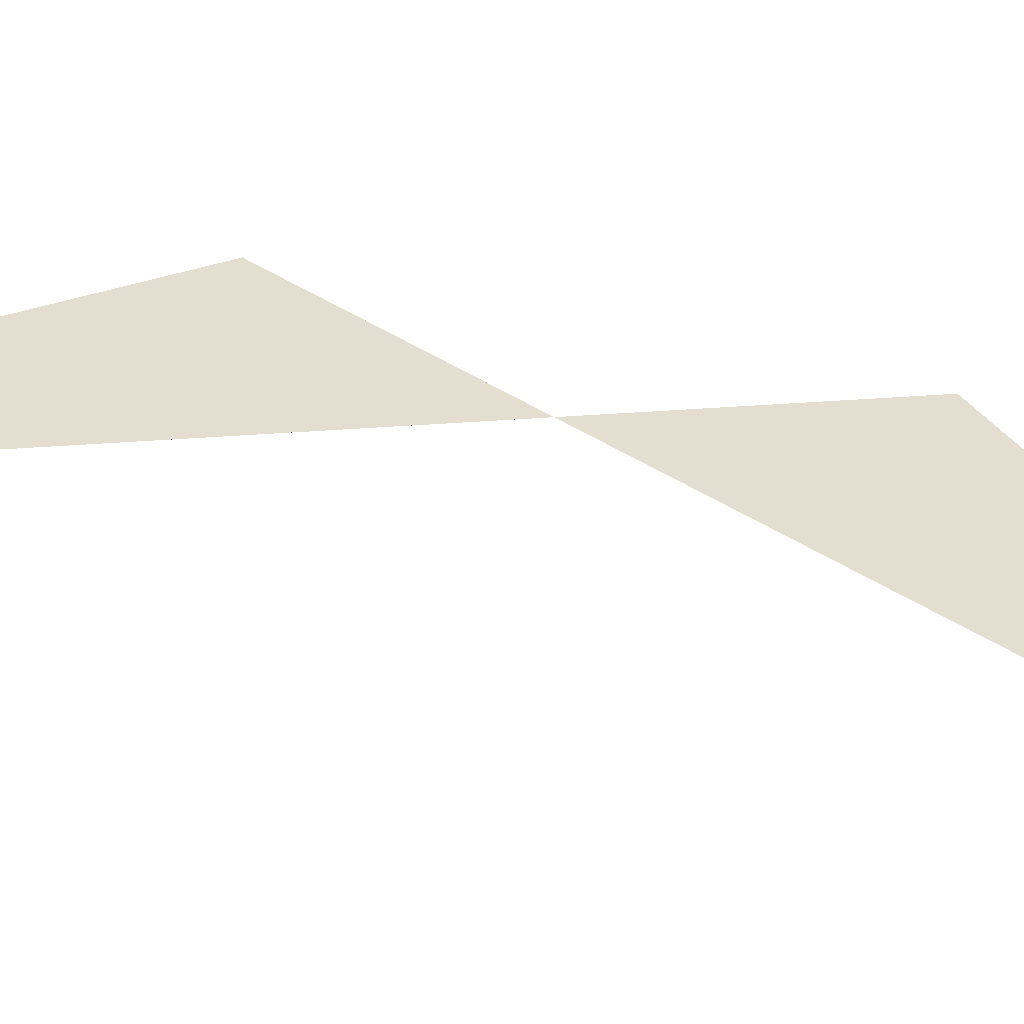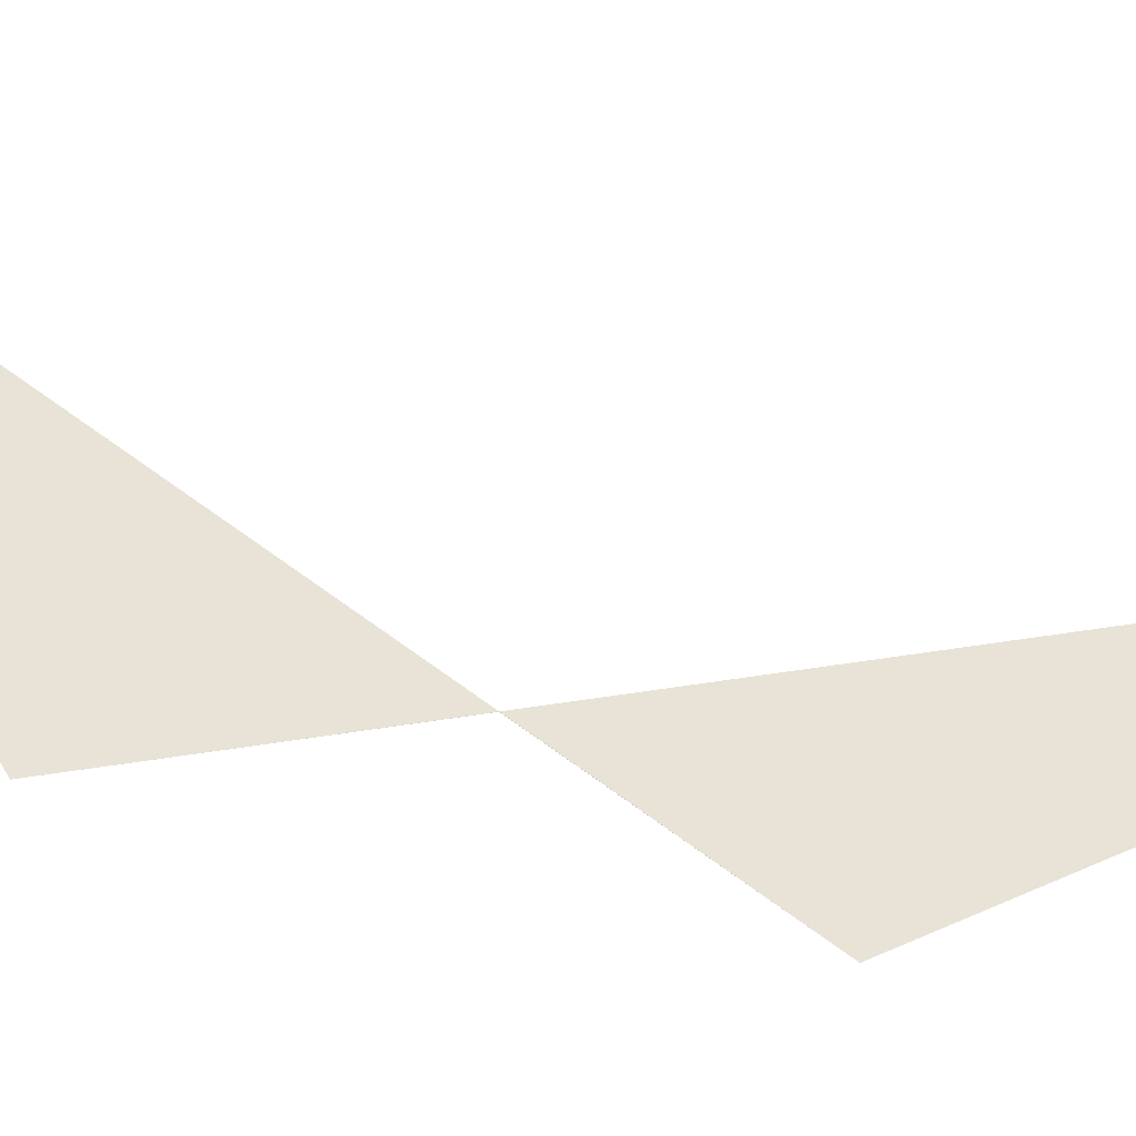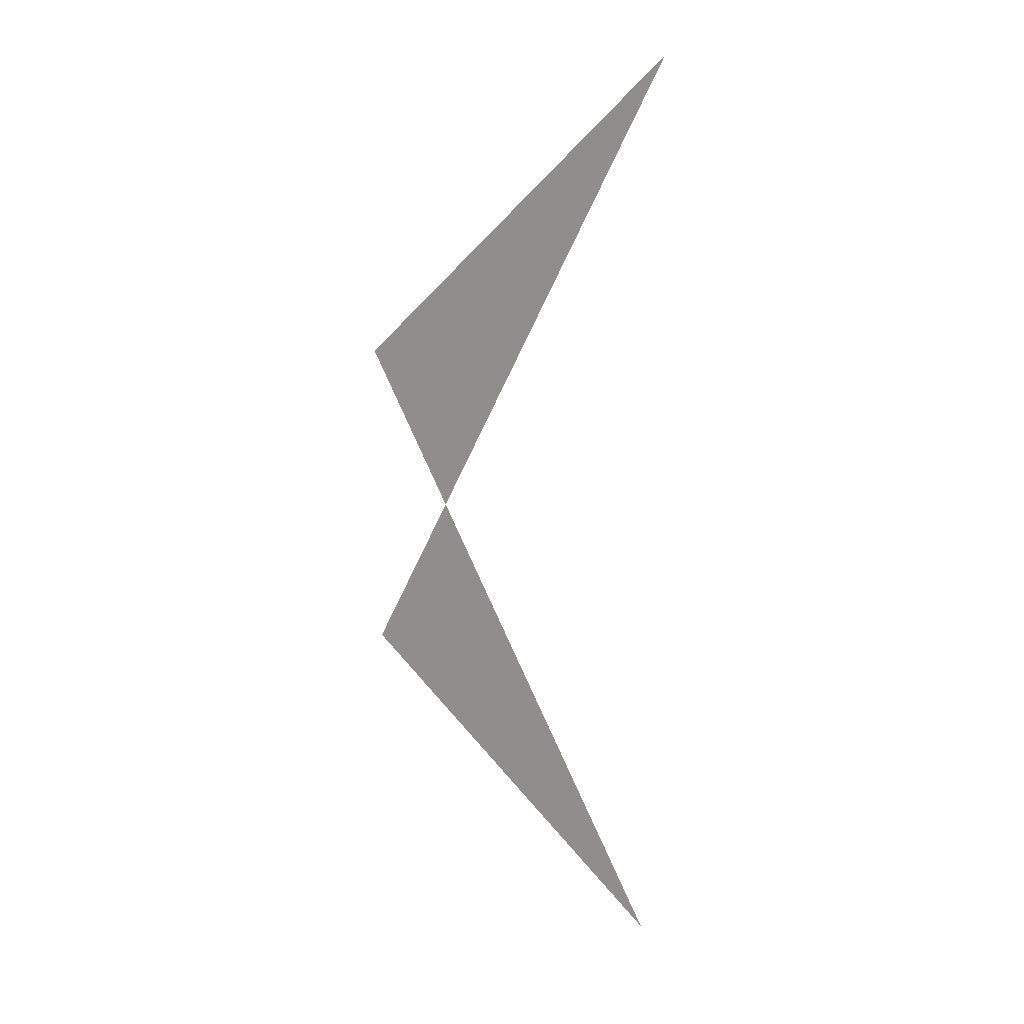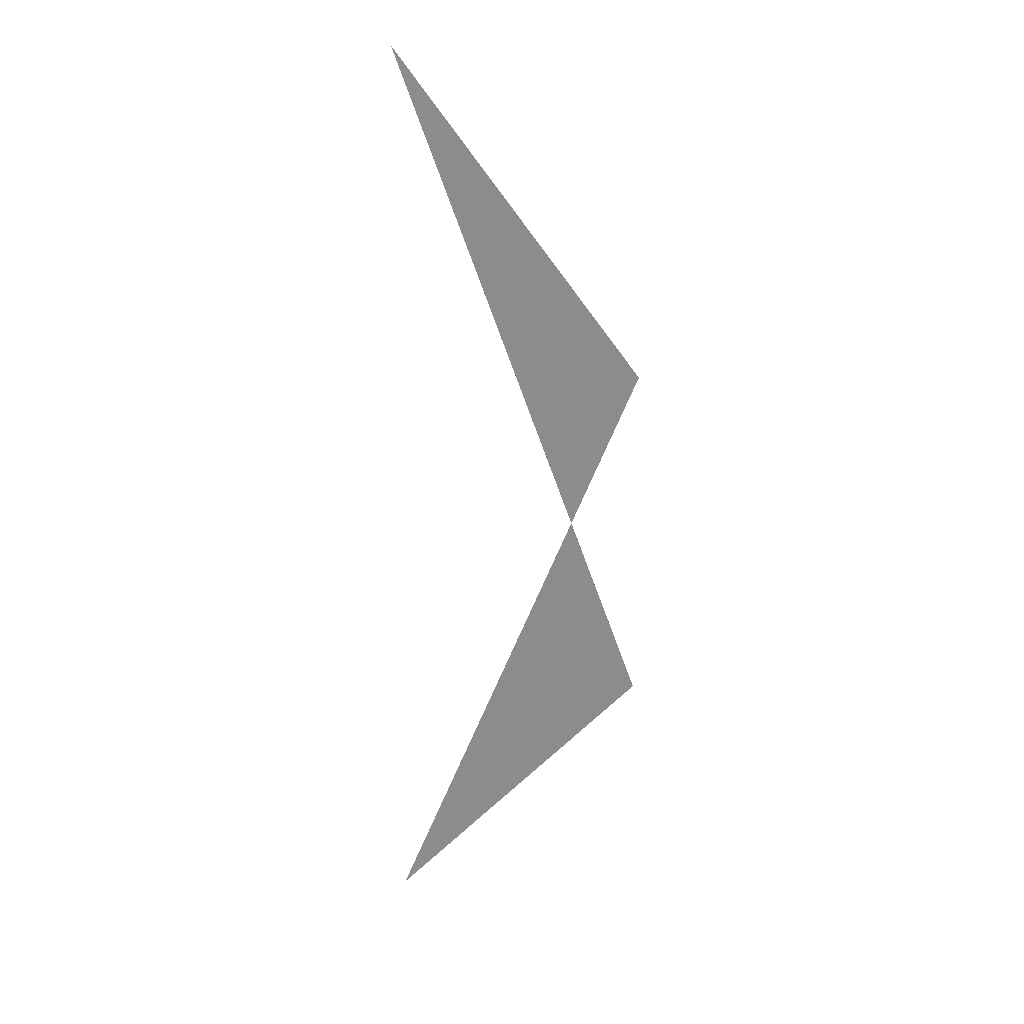
<metadata>
{"format":"obj","ext":"obj","renderer":"f3d","projection":"perspective","resolution":1024,"background":"white","views":[{"elev":49.9,"azim":104.5,"up":"+Z"},{"elev":31.7,"azim":-69.6,"up":"+Z"},{"elev":19.8,"azim":3.2,"up":"+Y"},{"elev":15.9,"azim":-160.6,"up":"+Y"}]}
</metadata>
<code>
v 0 -0.618 -0.382
v 0 0.618 0.382
v 0 0.618 -0.382
v -0.618 0.382 0
v 0.618 0.382 0
v -0.618 -0.382 0
v 0.618 -0.382 0
v 0.382 0 -0.618
v 0.382 0 0.618
v -0.382 0 -0.618
v -0.382 0 0.618
v 0 0 -2.236
v 0 0 2.236
v 0 -2.236 0
v 0 2.236 0
v -2.236 0 0
v 2.236 0 0
v -1.118 1.809 0.691
v -1.118 1.809 -0.691
v 1.118 1.809 0.691
v 1.118 1.809 -0.691
v -1.118 -1.809 0.691
v -1.118 -1.809 -0.691
v 1.118 -1.809 0.691
v 1.118 -1.809 -0.691
v 1.809 0.691 -1.118
v 1.809 0.691 1.118
v -1.809 0.691 -1.118
v -1.809 0.691 1.118
v 1.809 -0.691 -1.118
v 1.809 -0.691 1.118
v -1.809 -0.691 -1.118
v -1.809 -0.691 1.118
v 0.691 -1.118 1.809
v 0.691 -1.118 -1.809
v -0.691 -1.118 1.809
v -0.691 -1.118 -1.809
v 0.691 1.118 1.809
v 0.691 1.118 -1.809
v -0.691 1.118 1.809
v -0.691 1.118 -1.809
v 0 -0.618 0.382
v 0.285 0 0.461
f 43 42 20 2 24
f 43 42 24 2 20

</code>
